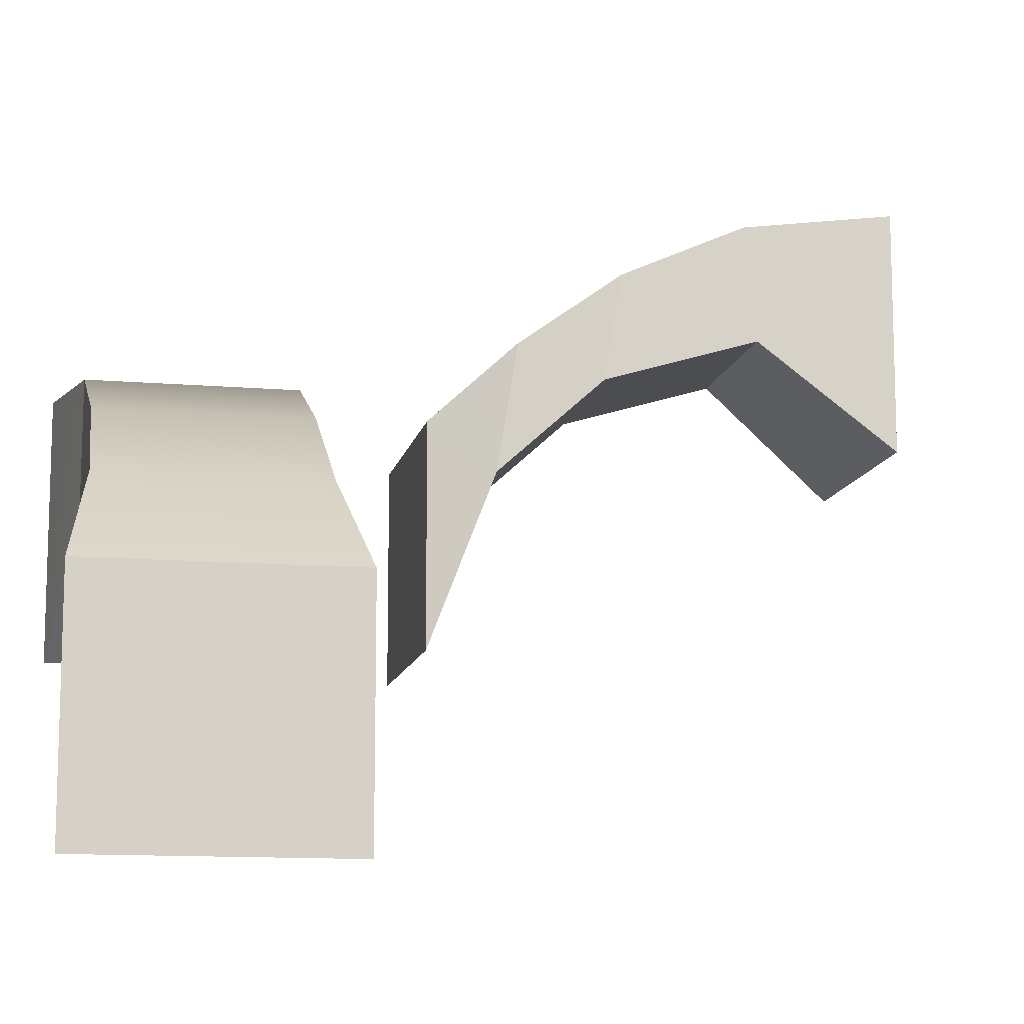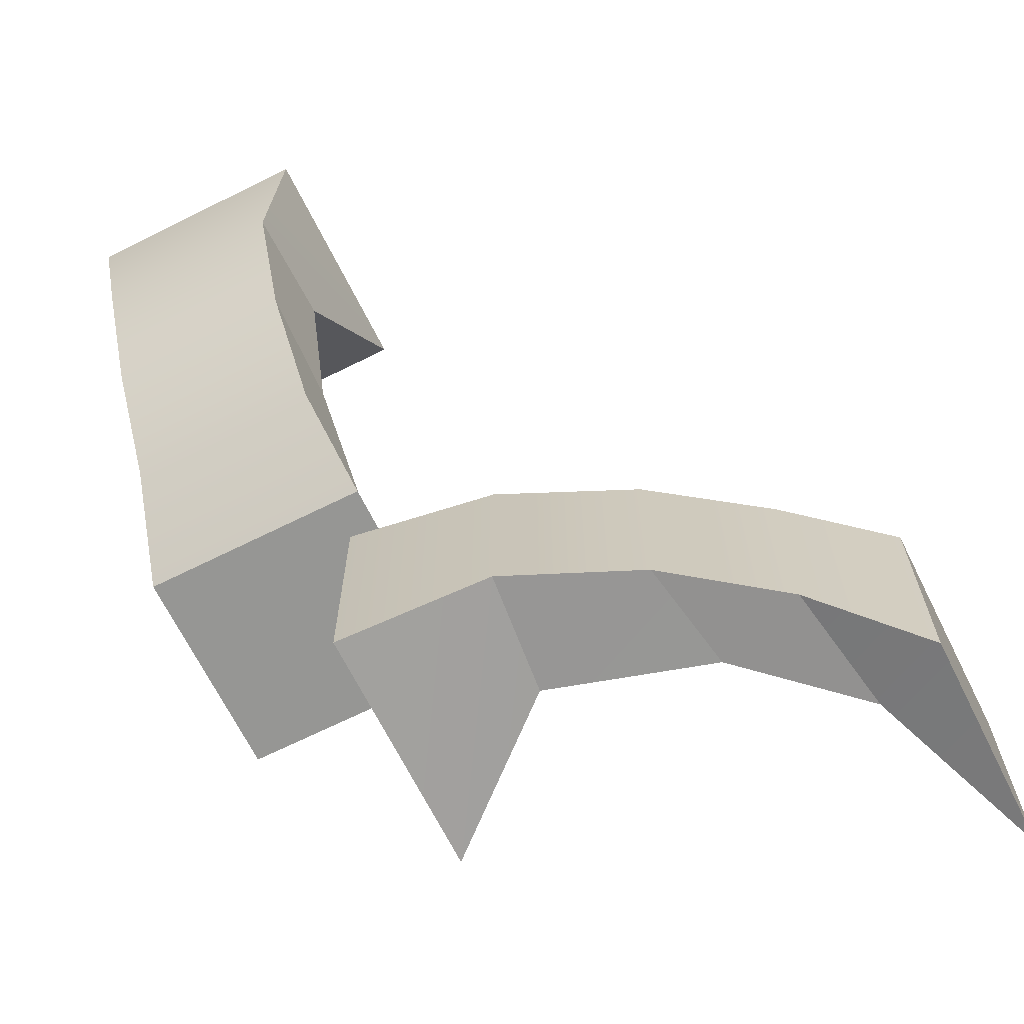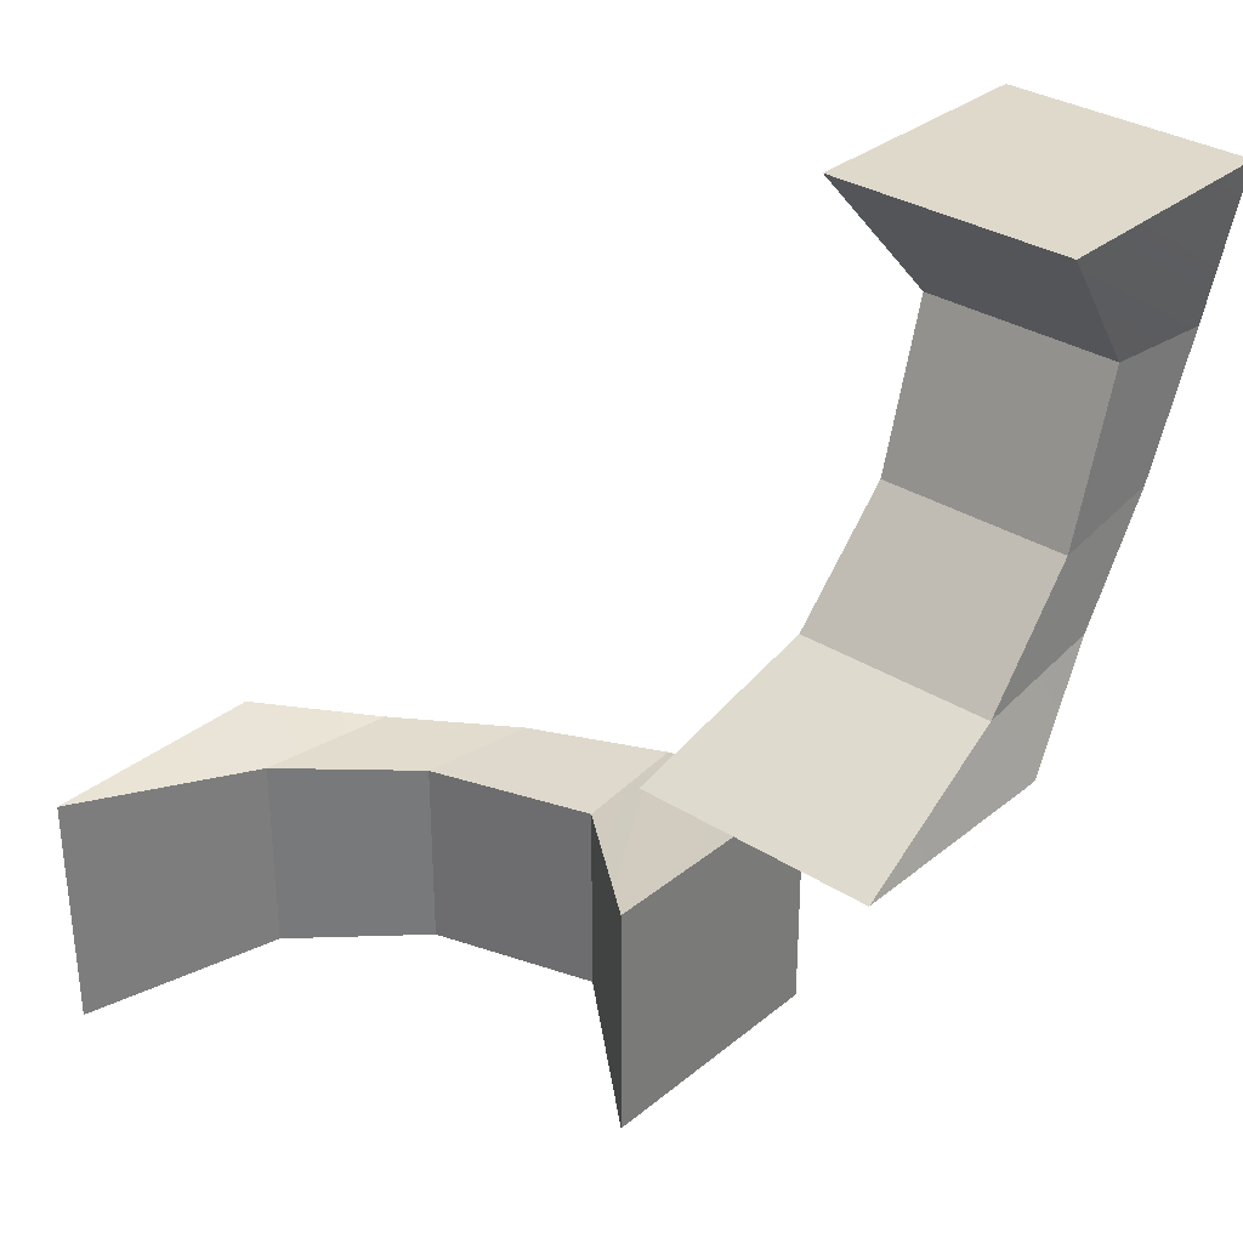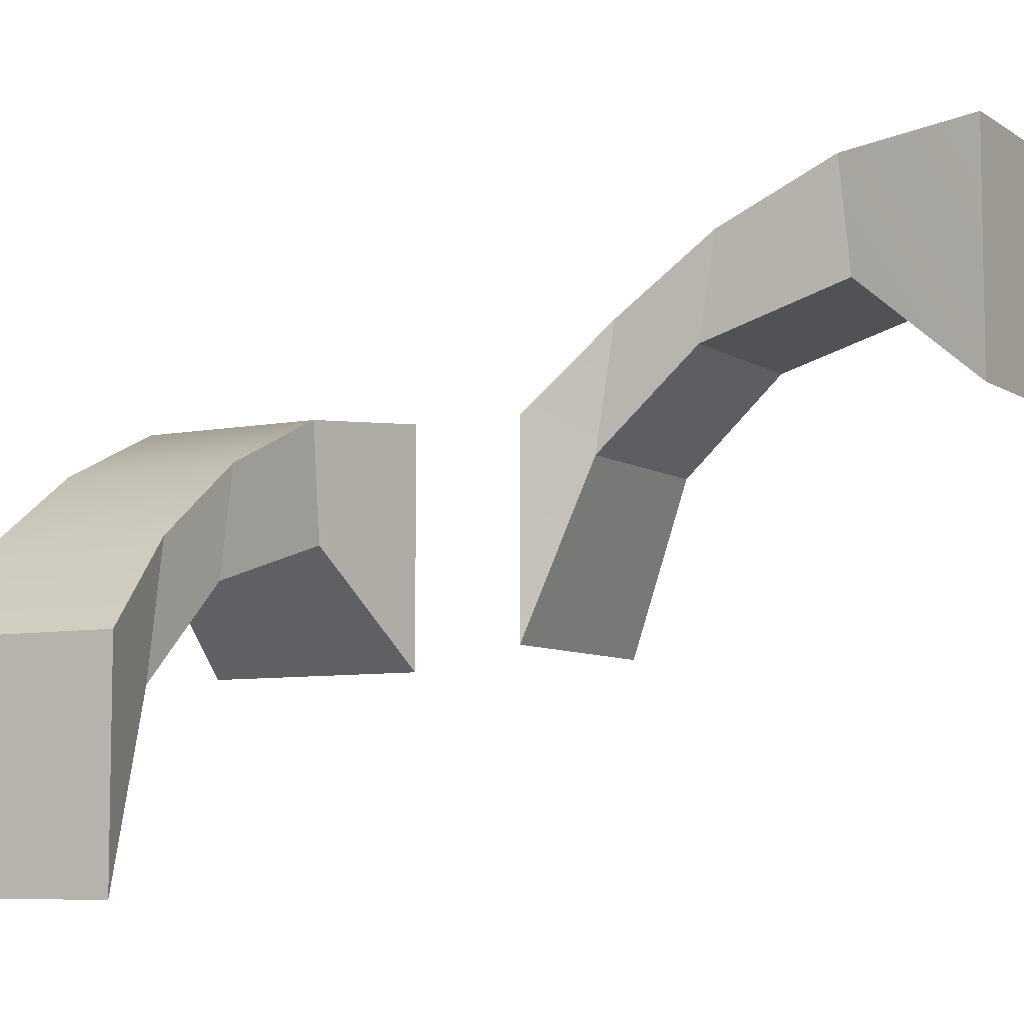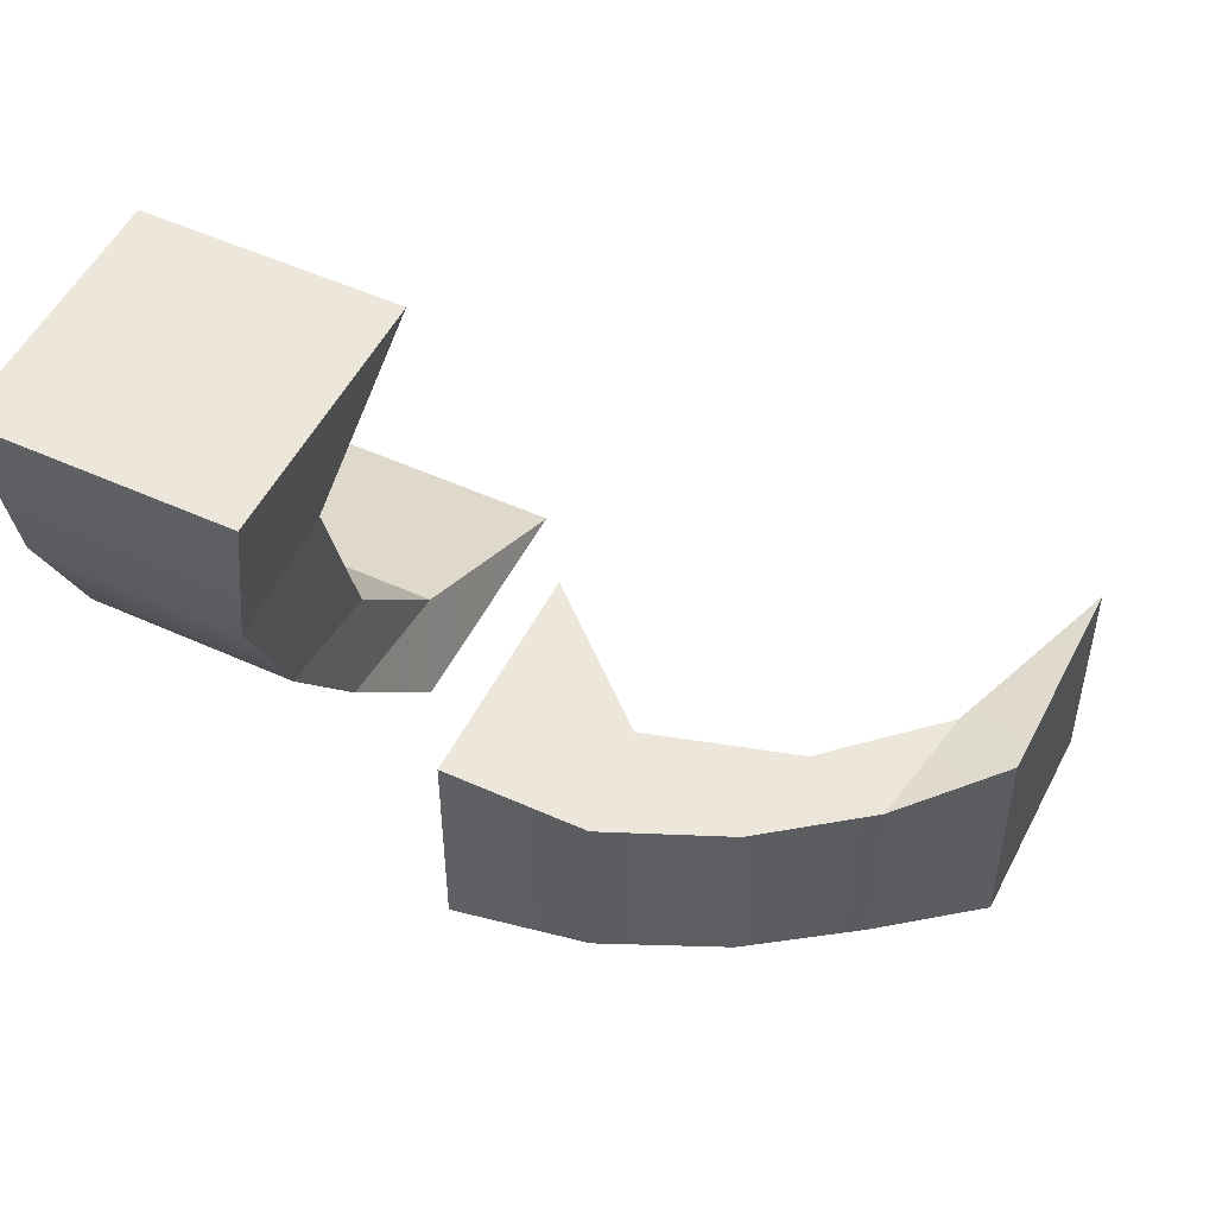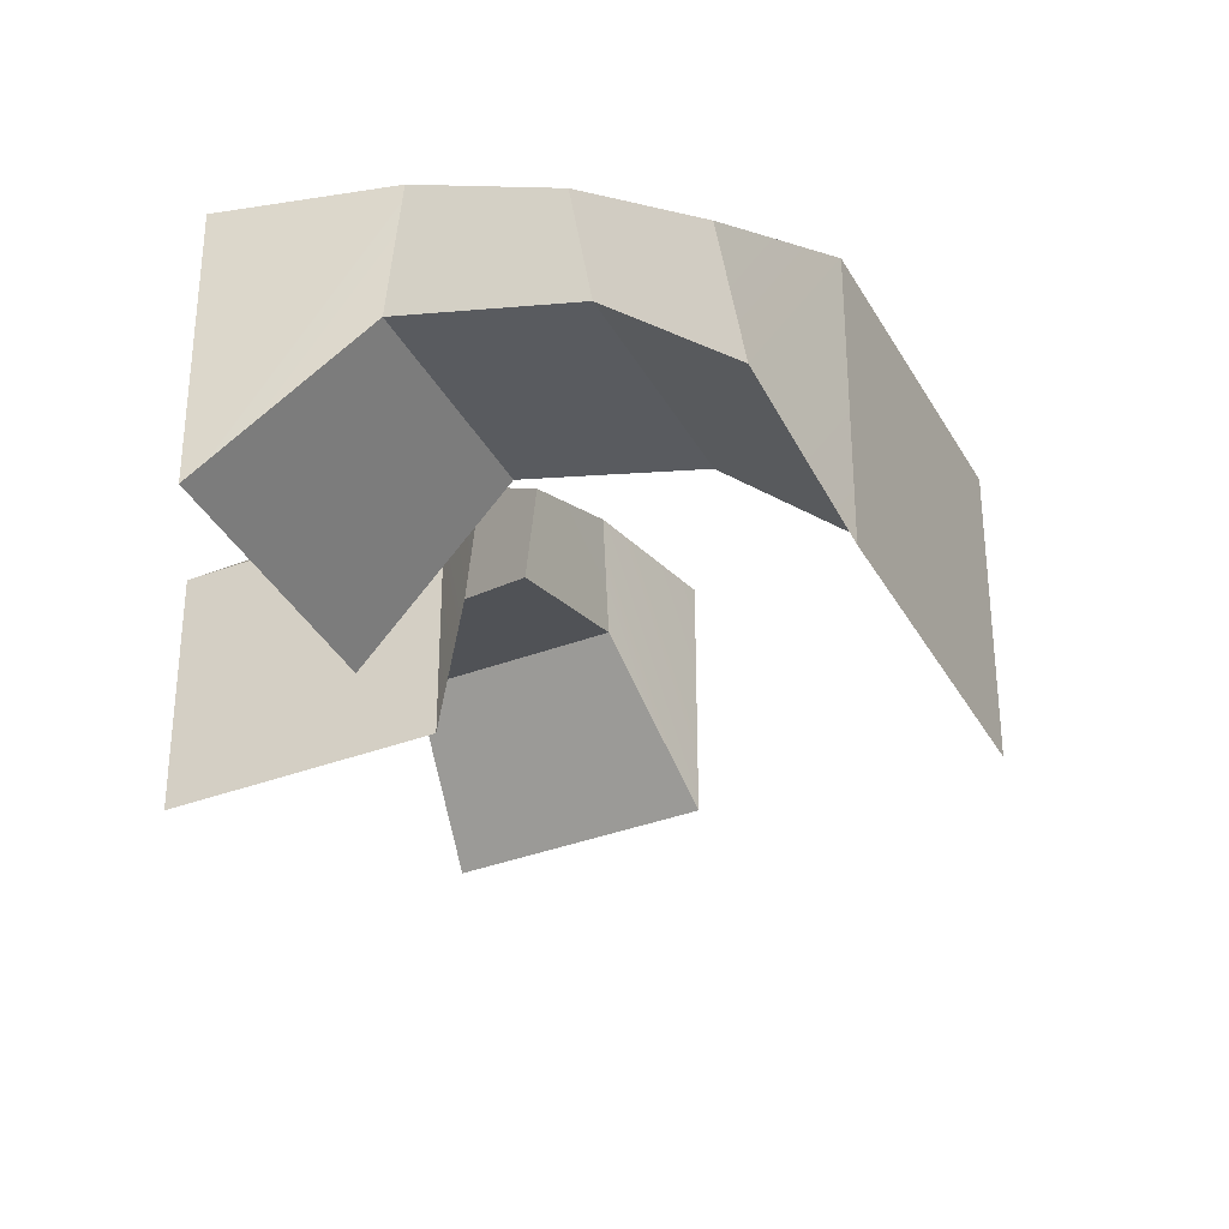
<metadata>
{"format":"obj","ext":"obj","renderer":"f3d","projection":"perspective","resolution":1024,"background":"white","views":[{"elev":-12.0,"azim":-101.4,"up":"+Y"},{"elev":-67.7,"azim":-153.5,"up":"+Z"},{"elev":32.3,"azim":41.6,"up":"+Z"},{"elev":-7.2,"azim":-60.1,"up":"+Y"},{"elev":51.6,"azim":-153.7,"up":"+Z"},{"elev":-37.0,"azim":-154.1,"up":"+Y"}]}
</metadata>
<code>
g Combined Mesh (root: scene) 40
v 48 26.12 60
v 48 26.12 58
v 48 28 60
v 48 28 58
v 52 27.93 58
v 52 27.93 60
v 52 30 58
v 52 30 60
v 50.85 28.88 59.81
v 49.53 28.48 59.8
v 49.69 29.4 59.8
v 50.75 29.88 59.81
v 52 27.93 60
v 50.85 28.88 59.81
v 50.75 29.88 59.81
v 52 30 60
v 50.75 29.88 58.19
v 52 27.93 58
v 52 30 58
v 50.85 28.88 58.19
v 49.69 29.4 58.2
v 50.85 28.88 58.19
v 50.75 29.88 58.19
v 49.53 28.48 58.2
v 49.69 29.4 58.2
v 50.75 29.88 58.19
v 49.69 29.4 59.8
v 50.75 29.88 59.81
v 52 30 58
v 52 30 60
v 49.53 28.48 59.8
v 50.85 28.88 59.81
v 50.85 28.88 58.19
v 49.53 28.48 58.2
v 50.85 28.88 59.81
v 52 27.93 60
v 52 27.93 58
v 50.85 28.88 58.19
v 48.61 27.65 59.83
v 48 26.12 60
v 48 28 60
v 48.79 28.75 59.83
v 49.53 28.48 59.8
v 48.61 27.65 59.83
v 48.79 28.75 59.83
v 49.69 29.4 59.8
v 48.79 28.75 58.17
v 49.53 28.48 58.2
v 49.69 29.4 58.2
v 48.61 27.65 58.17
v 48 28 58
v 48.61 27.65 58.17
v 48.79 28.75 58.17
v 48 26.12 58
v 48 28 58
v 48.79 28.75 58.17
v 48.79 28.75 59.83
v 48 28 60
v 48.61 27.65 59.83
v 48 26.12 58
v 48 26.12 60
v 48.61 27.65 58.17
v 49.53 28.48 59.8
v 48.61 27.65 58.17
v 48.61 27.65 59.83
v 49.53 28.48 58.2
v 52 28.12 61
v 54 28.12 61
v 52 30 61
v 54 30 61
v 54 29.93 65
v 52 29.93 65
v 54 32 65
v 52 32 65
v 52.19 30.88 63.85
v 52.2 30.48 62.53
v 52.2 31.4 62.69
v 52.19 31.88 63.75
v 52 29.93 65
v 52.19 30.88 63.85
v 52.19 31.88 63.75
v 52 32 65
v 53.81 31.88 63.75
v 54 29.93 65
v 54 32 65
v 53.81 30.88 63.85
v 53.8 31.4 62.69
v 53.81 30.88 63.85
v 53.81 31.88 63.75
v 53.8 30.48 62.53
v 53.8 31.4 62.69
v 53.81 31.88 63.75
v 52.2 31.4 62.69
v 52.19 31.88 63.75
v 53.81 31.88 63.75
v 54 32 65
v 52.19 31.88 63.75
v 52 32 65
v 52.2 30.48 62.53
v 52.19 30.88 63.85
v 53.81 30.88 63.85
v 53.8 30.48 62.53
v 52.19 30.88 63.85
v 52 29.93 65
v 54 29.93 65
v 53.81 30.88 63.85
v 52.17 29.65 61.61
v 52 28.12 61
v 52 30 61
v 52.17 30.75 61.79
v 52.2 30.48 62.53
v 52.17 29.65 61.61
v 52.17 30.75 61.79
v 52.2 31.4 62.69
v 53.83 30.75 61.79
v 53.8 30.48 62.53
v 53.8 31.4 62.69
v 53.83 29.65 61.61
v 54 30 61
v 53.83 29.65 61.61
v 53.83 30.75 61.79
v 54 28.12 61
v 54 30 61
v 53.83 30.75 61.79
v 52.17 30.75 61.79
v 52 30 61
v 53.83 30.75 61.79
v 53.8 31.4 62.69
v 52.2 31.4 62.69
v 52.17 30.75 61.79
v 52.17 29.65 61.61
v 54 28.12 61
v 52 28.12 61
v 53.83 29.65 61.61
v 52.2 30.48 62.53
v 53.83 29.65 61.61
v 52.17 29.65 61.61
v 53.8 30.48 62.53
g Combined Mesh (root: scene) 40_0
f 3 2 1
f 3 4 2
f 7 6 5
f 7 8 6
f 11 10 9
f 11 9 12
f 15 14 13
f 15 13 16
f 19 18 17
f 18 20 17
f 23 22 21
f 22 24 21
f 27 26 25
f 27 28 26
f 28 29 26
f 28 30 29
f 33 32 31
f 34 33 31
f 37 36 35
f 38 37 35
f 41 40 39
f 41 39 42
f 45 44 43
f 45 43 46
f 49 48 47
f 48 50 47
f 53 52 51
f 52 54 51
f 57 56 55
f 57 55 58
f 27 25 56
f 27 56 57
f 61 60 59
f 60 62 59
f 65 64 63
f 64 66 63
g Combined Mesh (root: scene) 40_1
f 69 68 67
f 69 70 68
f 73 72 71
f 73 74 72
f 77 76 75
f 77 75 78
f 81 80 79
f 81 79 82
f 85 84 83
f 84 86 83
f 89 88 87
f 88 90 87
f 93 92 91
f 93 94 92
f 97 96 95
f 97 98 96
f 101 100 99
f 102 101 99
f 105 104 103
f 106 105 103
f 109 108 107
f 109 107 110
f 113 112 111
f 113 111 114
f 117 116 115
f 116 118 115
f 121 120 119
f 120 122 119
f 125 124 123
f 125 123 126
f 129 128 127
f 129 127 130
f 133 132 131
f 132 134 131
f 137 136 135
f 136 138 135

</code>
